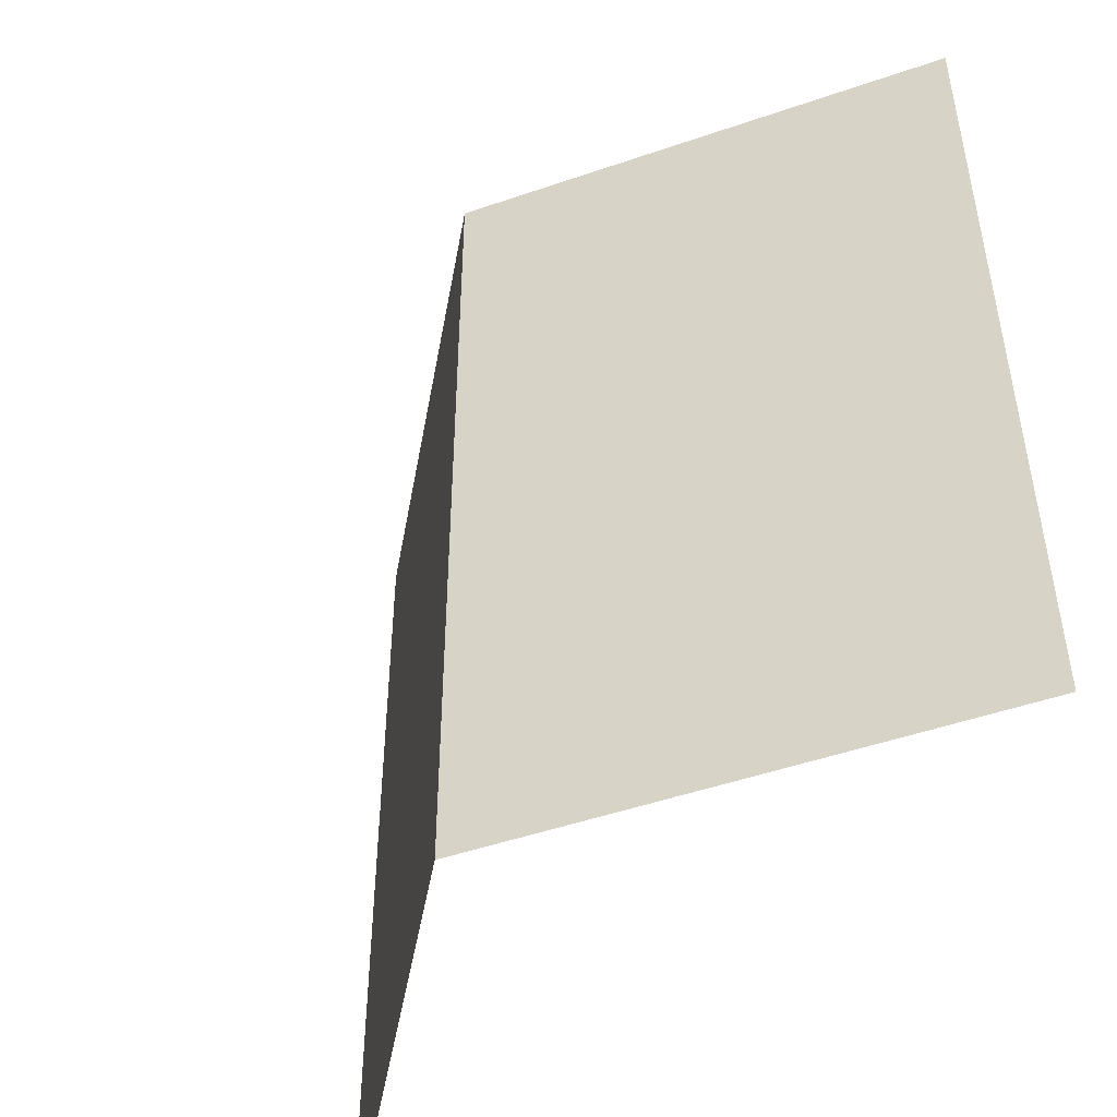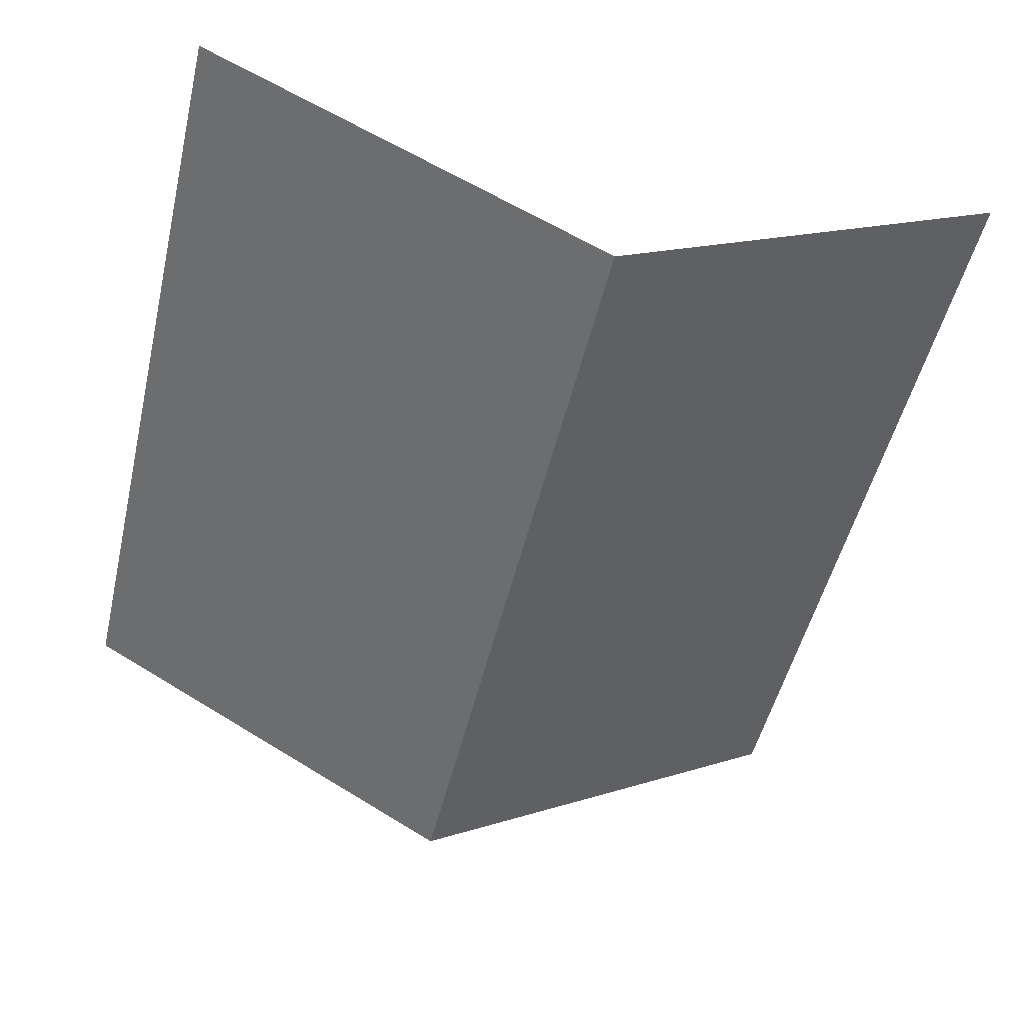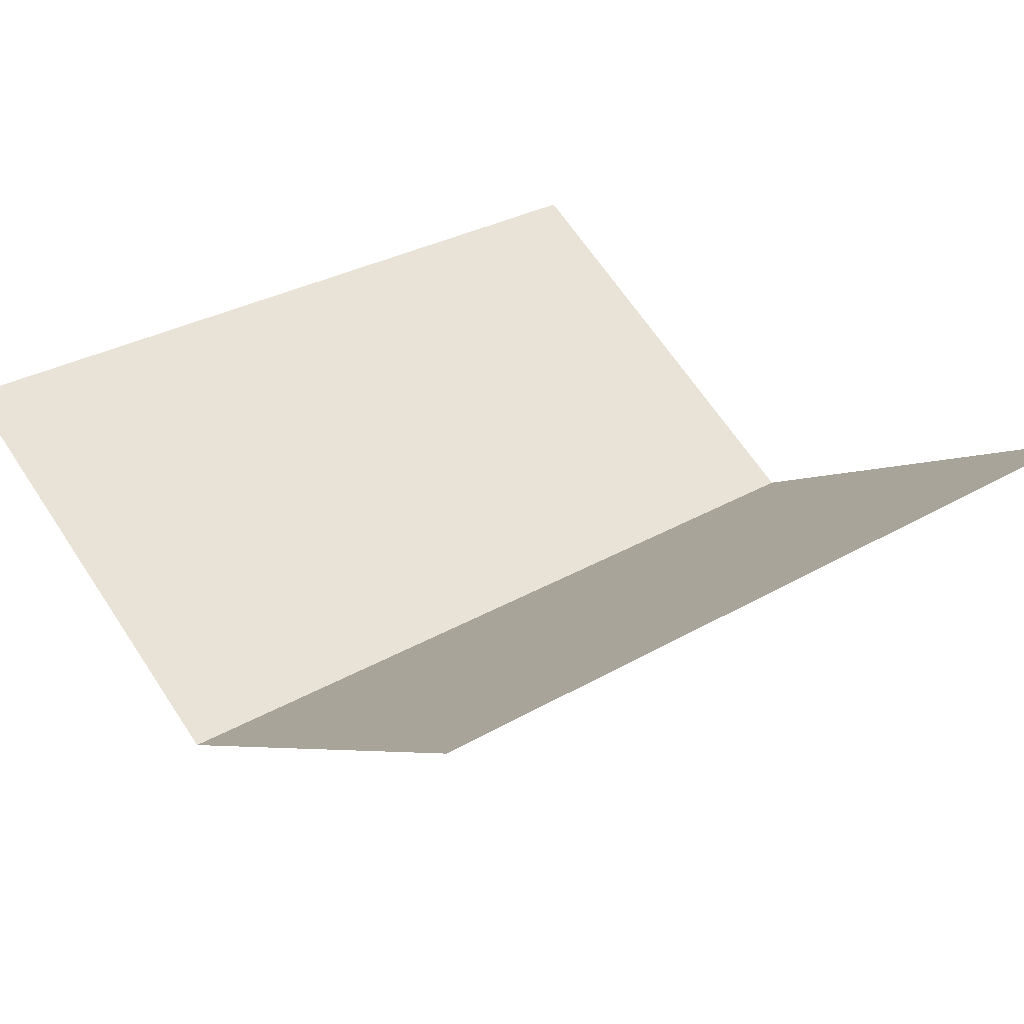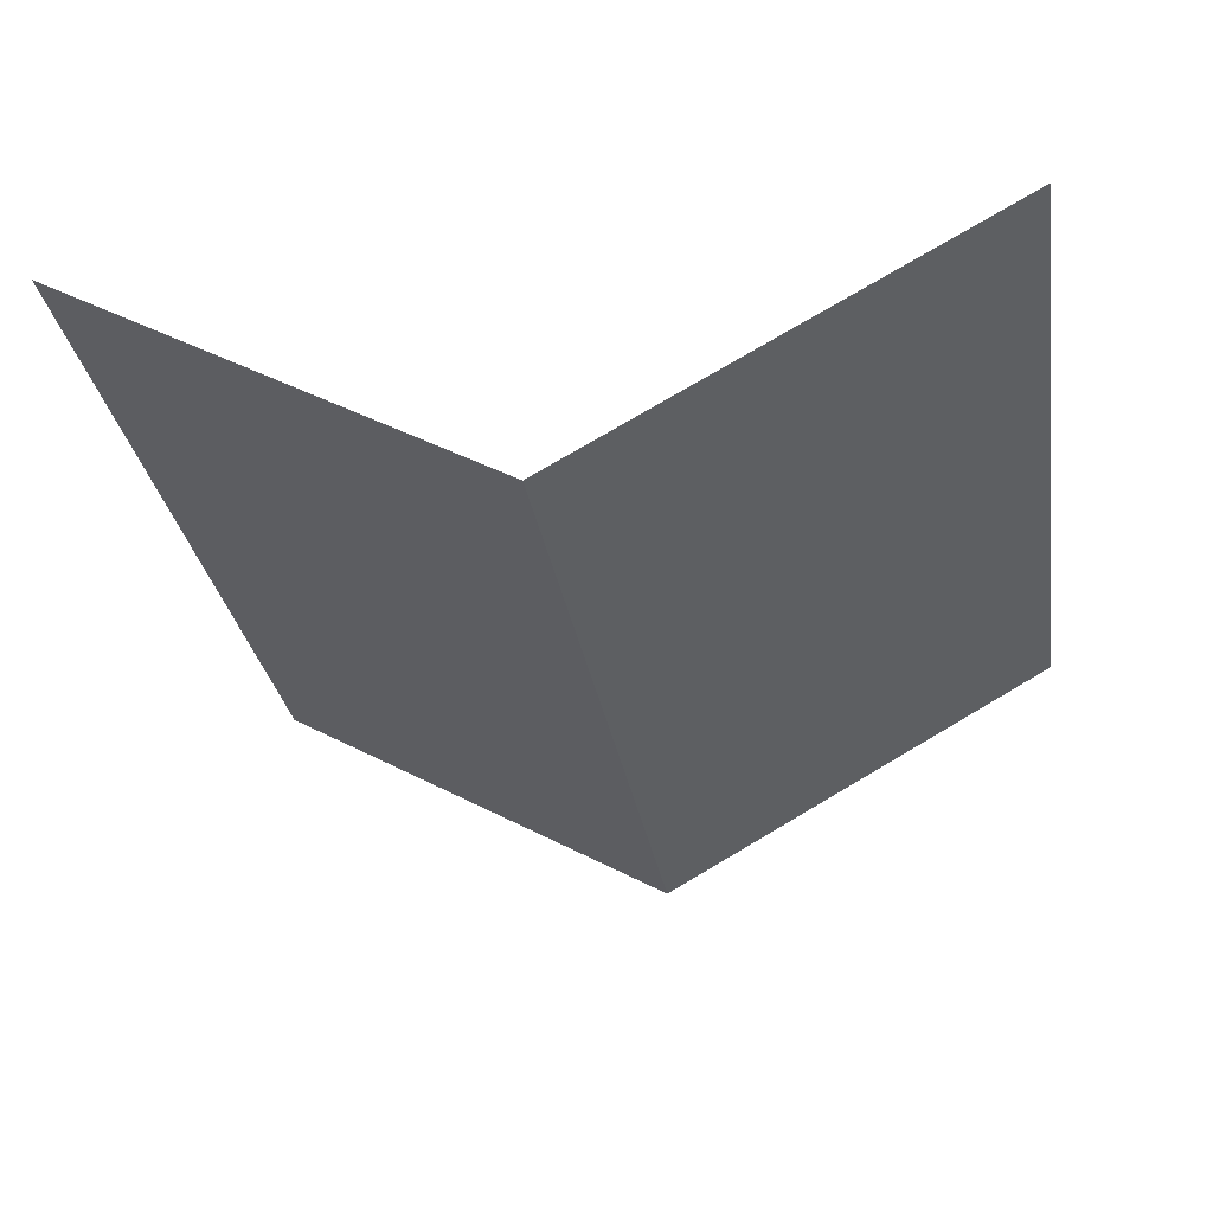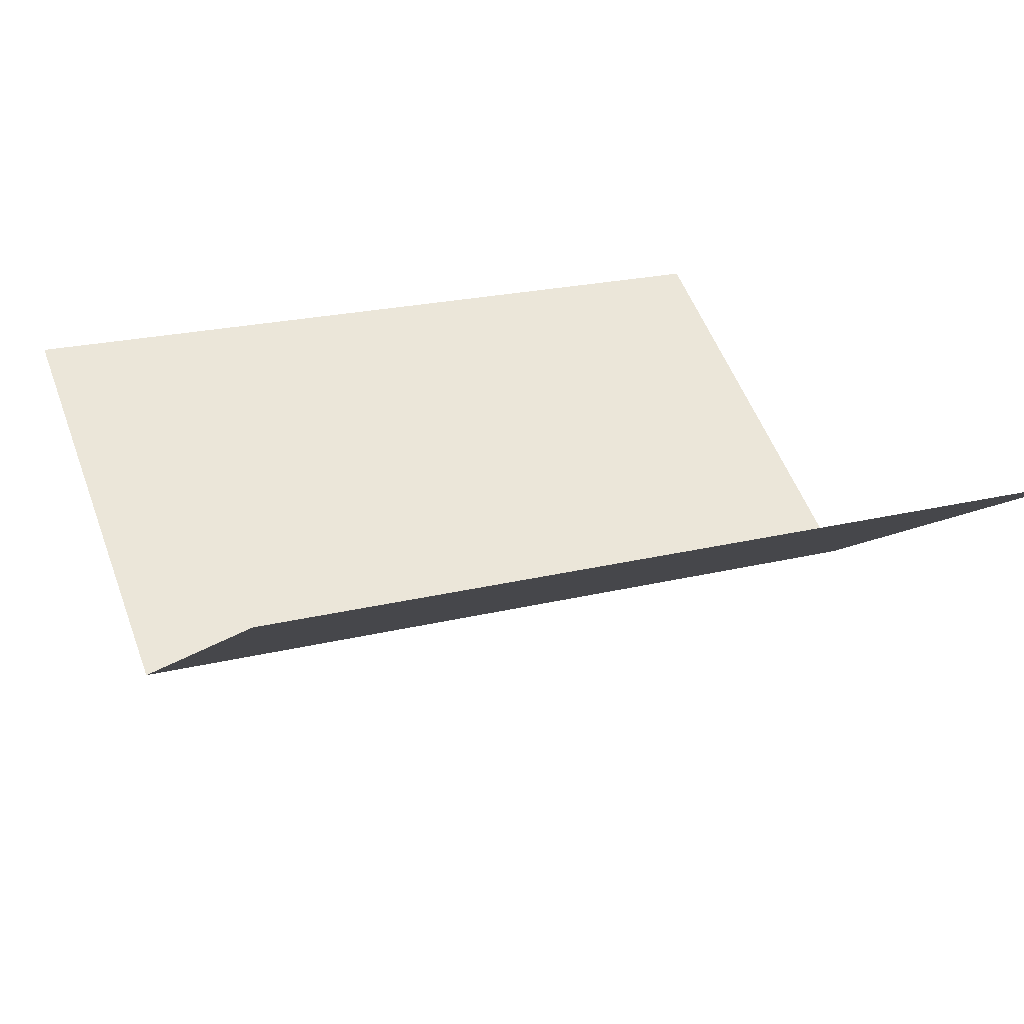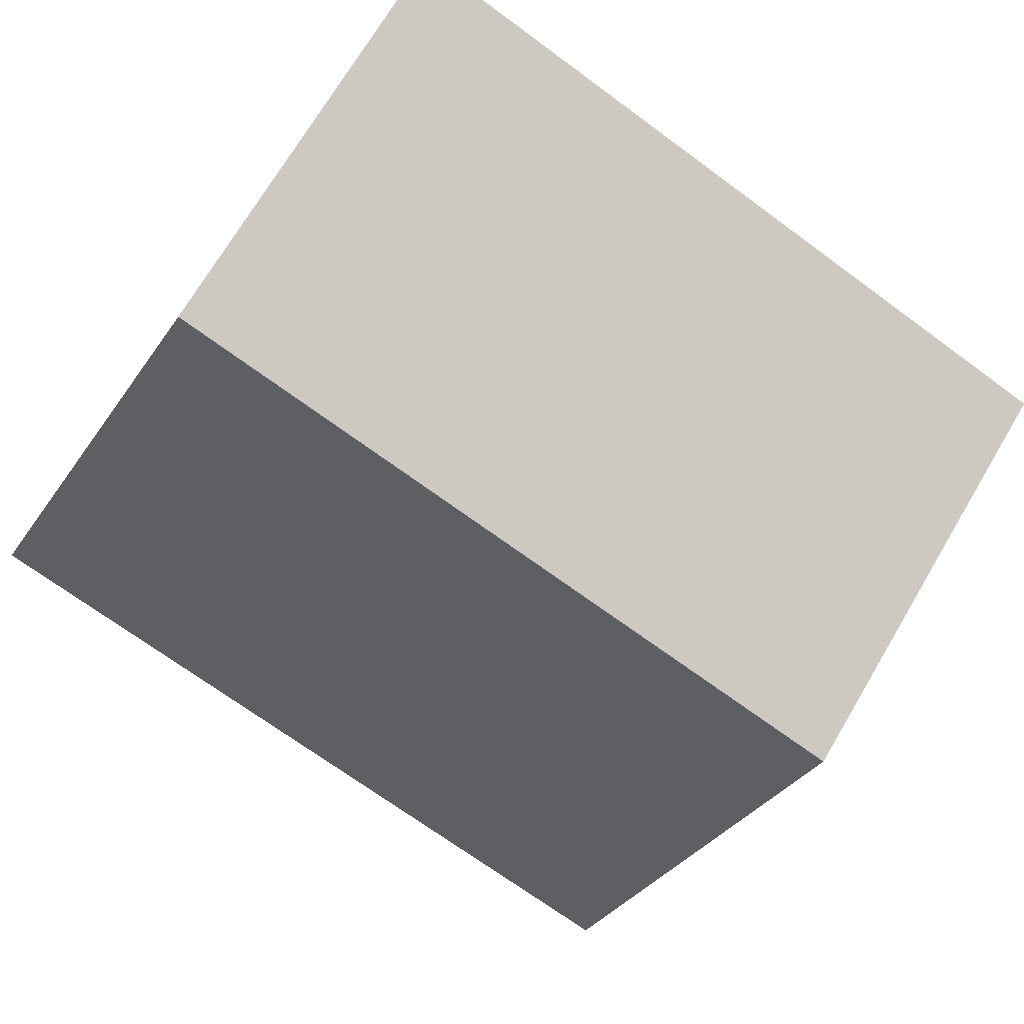
<metadata>
{"format":"obj","ext":"obj","renderer":"f3d","projection":"perspective","resolution":1024,"background":"white","views":[{"elev":-48.5,"azim":50.4,"up":"+Z"},{"elev":-50.5,"azim":-13.3,"up":"+Y"},{"elev":30.9,"azim":-129.7,"up":"+Y"},{"elev":-28.8,"azim":-171.2,"up":"+Y"},{"elev":22.0,"azim":-113.4,"up":"+Y"},{"elev":-71.9,"azim":53.9,"up":"+Y"}]}
</metadata>
<code>
v 0 -1.344 0.5
v -0.5 -1.062 0.5
v -0.5 -1.062 -0.5
v 0 -1.344 -0.5
v 0.5 -1.062 0.5
v 0.5 -1.062 -0.5
f 1 2 3
f 1 3 4
f 1 4 5
f 5 4 6

</code>
